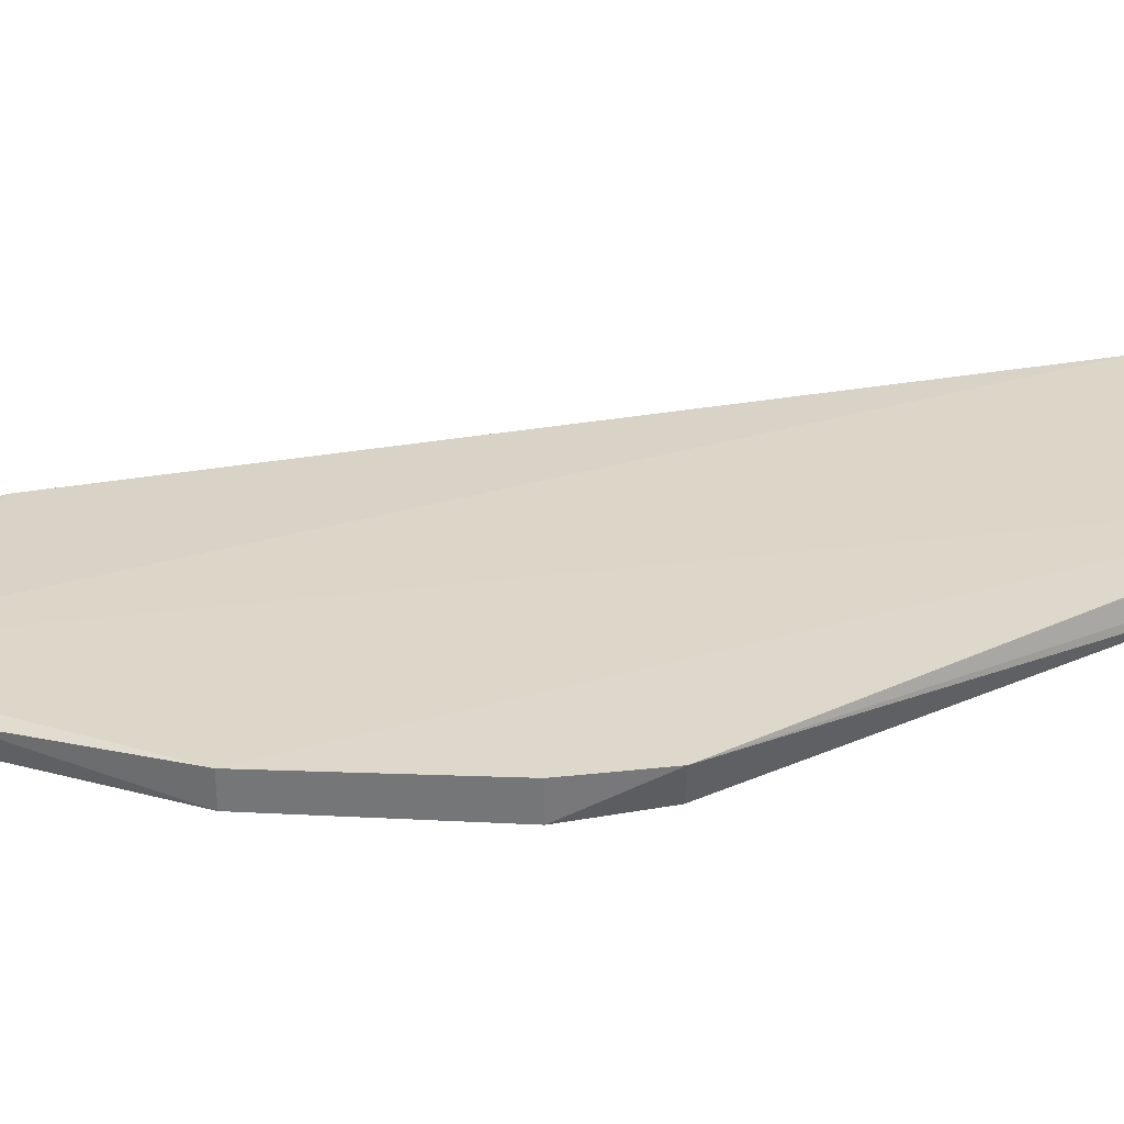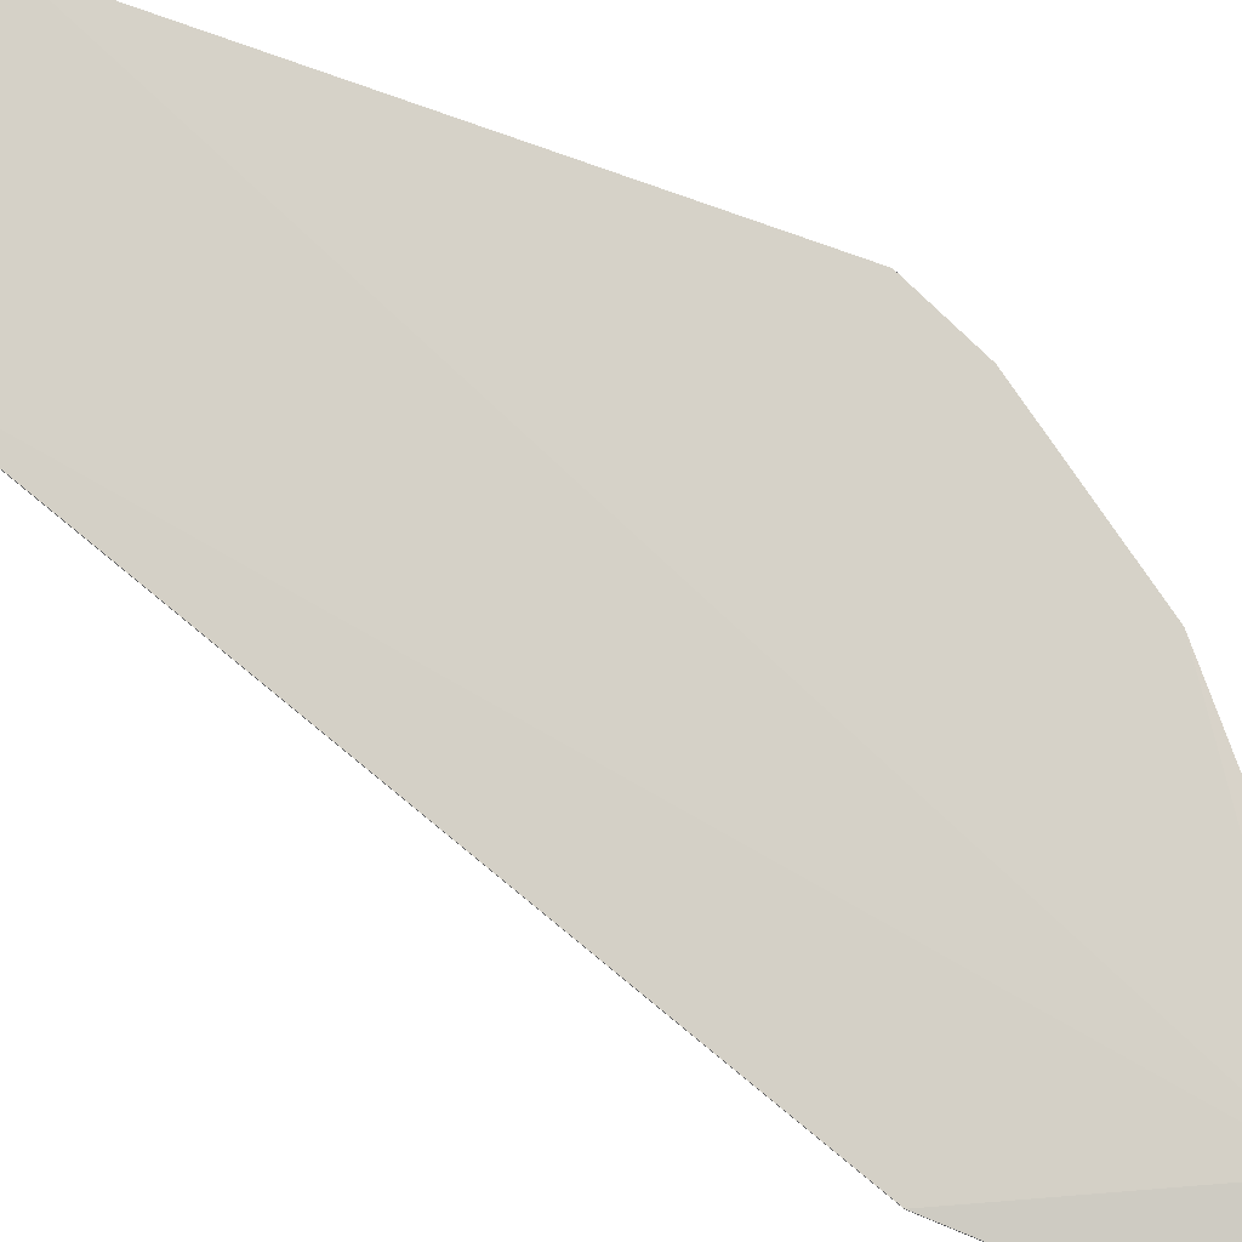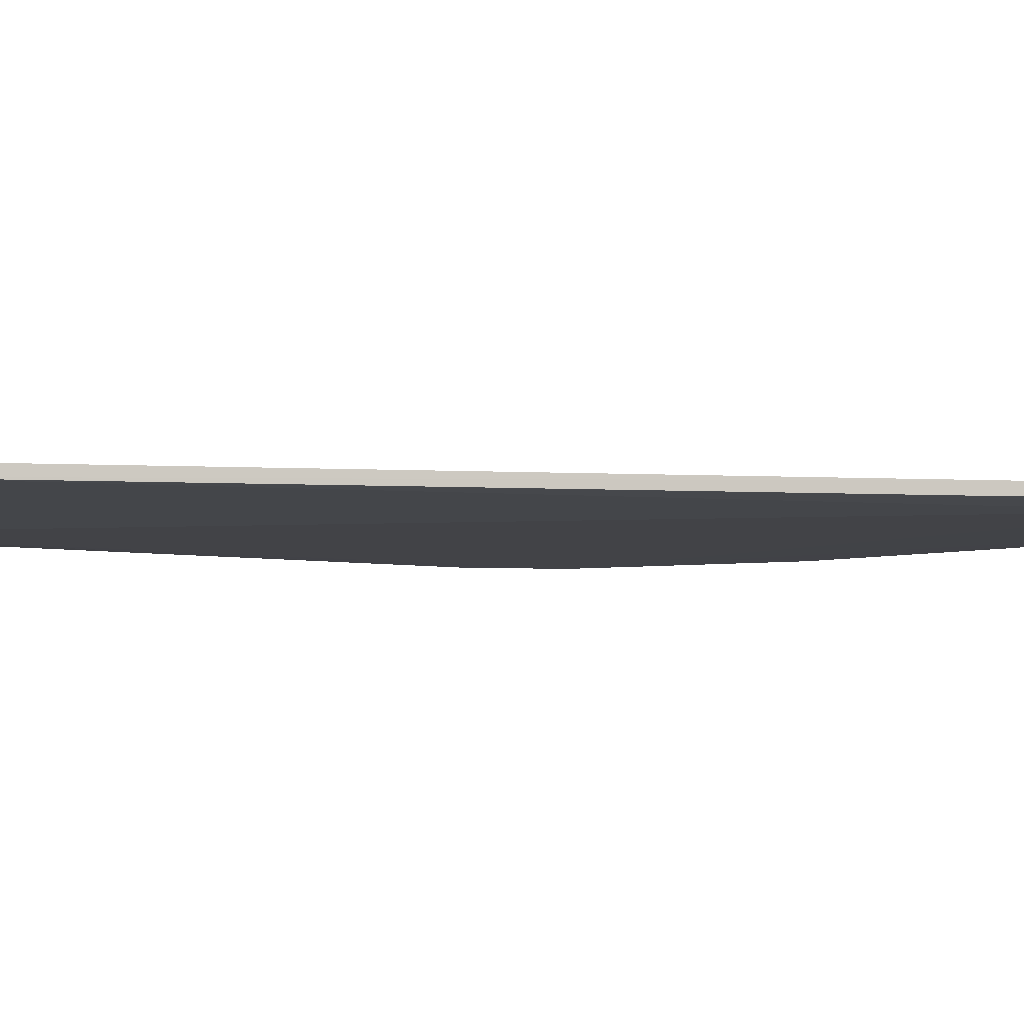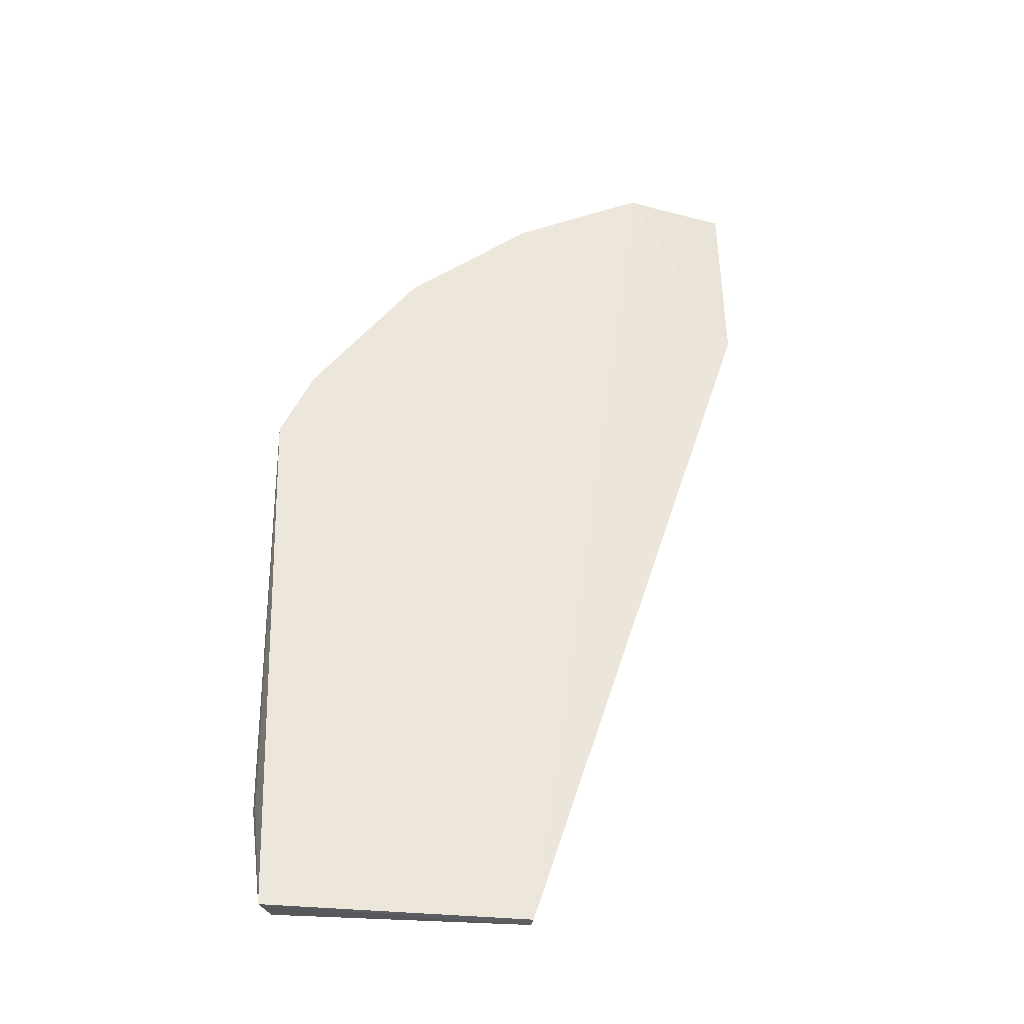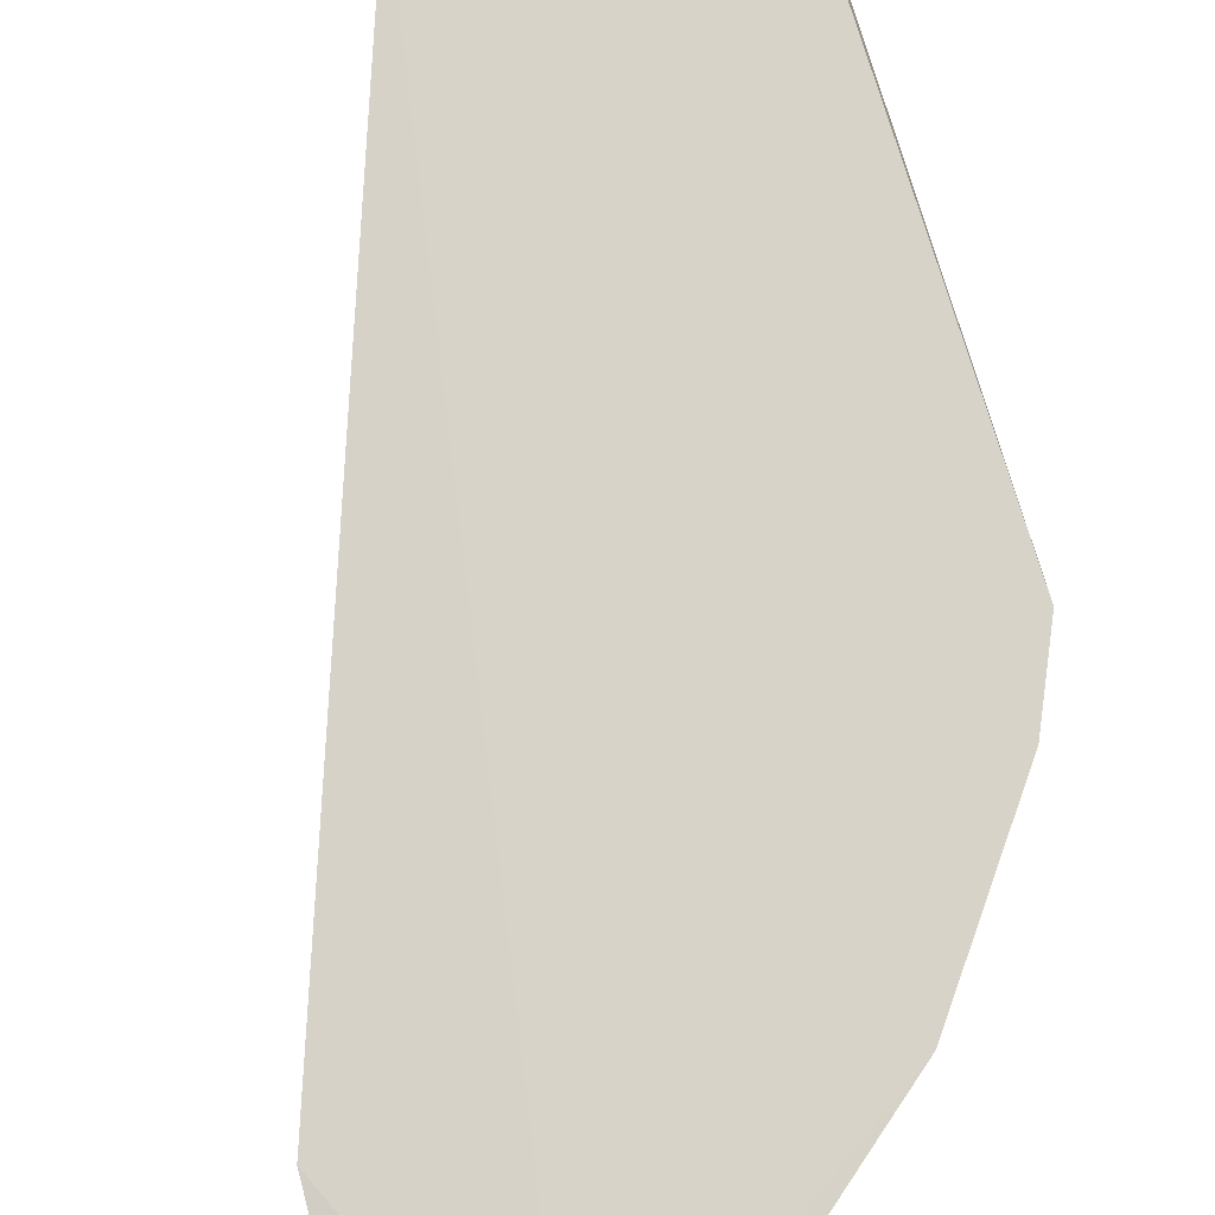
<metadata>
{"format":"obj","ext":"obj","renderer":"f3d","projection":"perspective","resolution":1024,"background":"white","views":[{"elev":31.2,"azim":-121.3,"up":"+Z"},{"elev":77.7,"azim":112.1,"up":"+Z"},{"elev":-6.2,"azim":66.1,"up":"+Z"},{"elev":-38.6,"azim":-8.6,"up":"+Y"},{"elev":76.1,"azim":165.5,"up":"+Z"}]}
</metadata>
<code>
v -0.01841 0.07293 0.00254
v -0.01838 0.04963 0.0032
v -0.07082 -0.03445 0.0007623
v -0.05925 0.05279 0.0008246
v -0.07114 0.03548 0.004219
v -0.01843 0.06417 0.001618
v -0.03031 0.07354 0.00408
v -0.04447 -0.03436 0.003485
v -0.07375 0.02654 0.0005028
v -0.03002 0.07287 0.001434
v -0.05933 0.05285 0.004225
v -0.07231 -0.03513 0.004172
v -0.04454 -0.03438 0.002316
v -0.07106 0.0354 0.0004936
v -0.01843 0.07286 0.001711
v -0.04528 0.06528 0.004012
v -0.07361 -0.02274 0.0007676
v -0.07466 0.02691 0.004218
v -0.01845 0.0497 0.00204
v -0.04479 0.06458 0.00117
v -0.07344 -0.02281 0.001735
f 7 2 1
f 8 2 7
f 11 4 5
f 12 8 7
f 12 7 11
f 13 2 8
f 13 3 6
f 13 12 3
f 13 8 12
f 14 5 4
f 14 6 3
f 14 3 9
f 14 10 6
f 14 4 10
f 15 6 10
f 15 1 2
f 15 2 6
f 15 10 7
f 15 7 1
f 16 7 10
f 16 11 7
f 16 4 11
f 17 9 3
f 17 3 12
f 18 9 17
f 18 14 9
f 18 5 14
f 18 12 11
f 18 11 5
f 19 13 6
f 19 6 2
f 19 2 13
f 20 16 10
f 20 10 4
f 20 4 16
f 21 18 17
f 21 17 12
f 21 12 18

</code>
